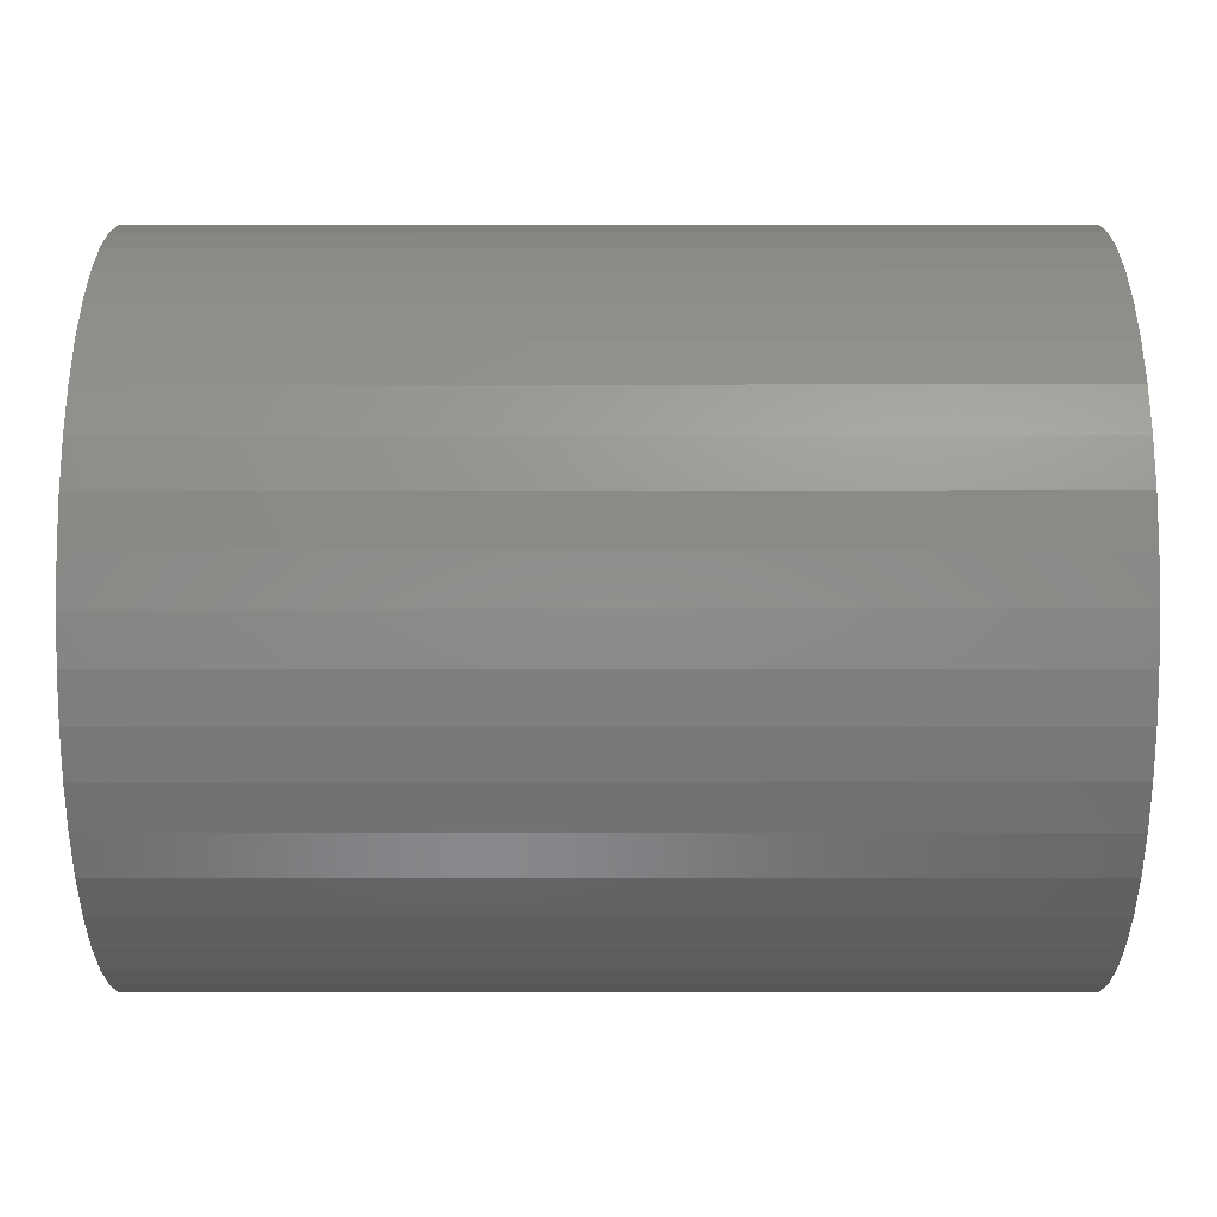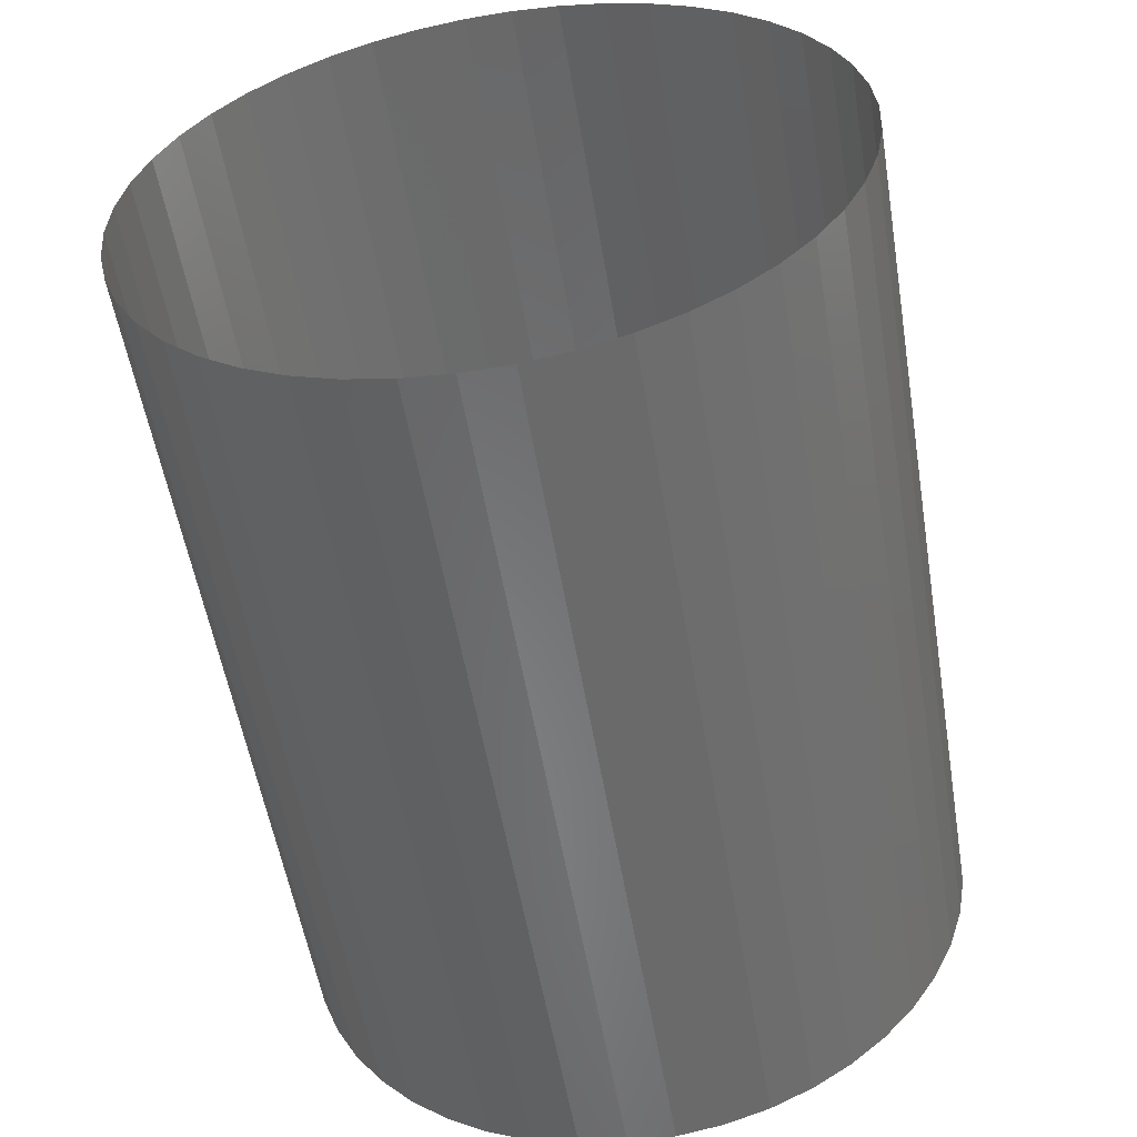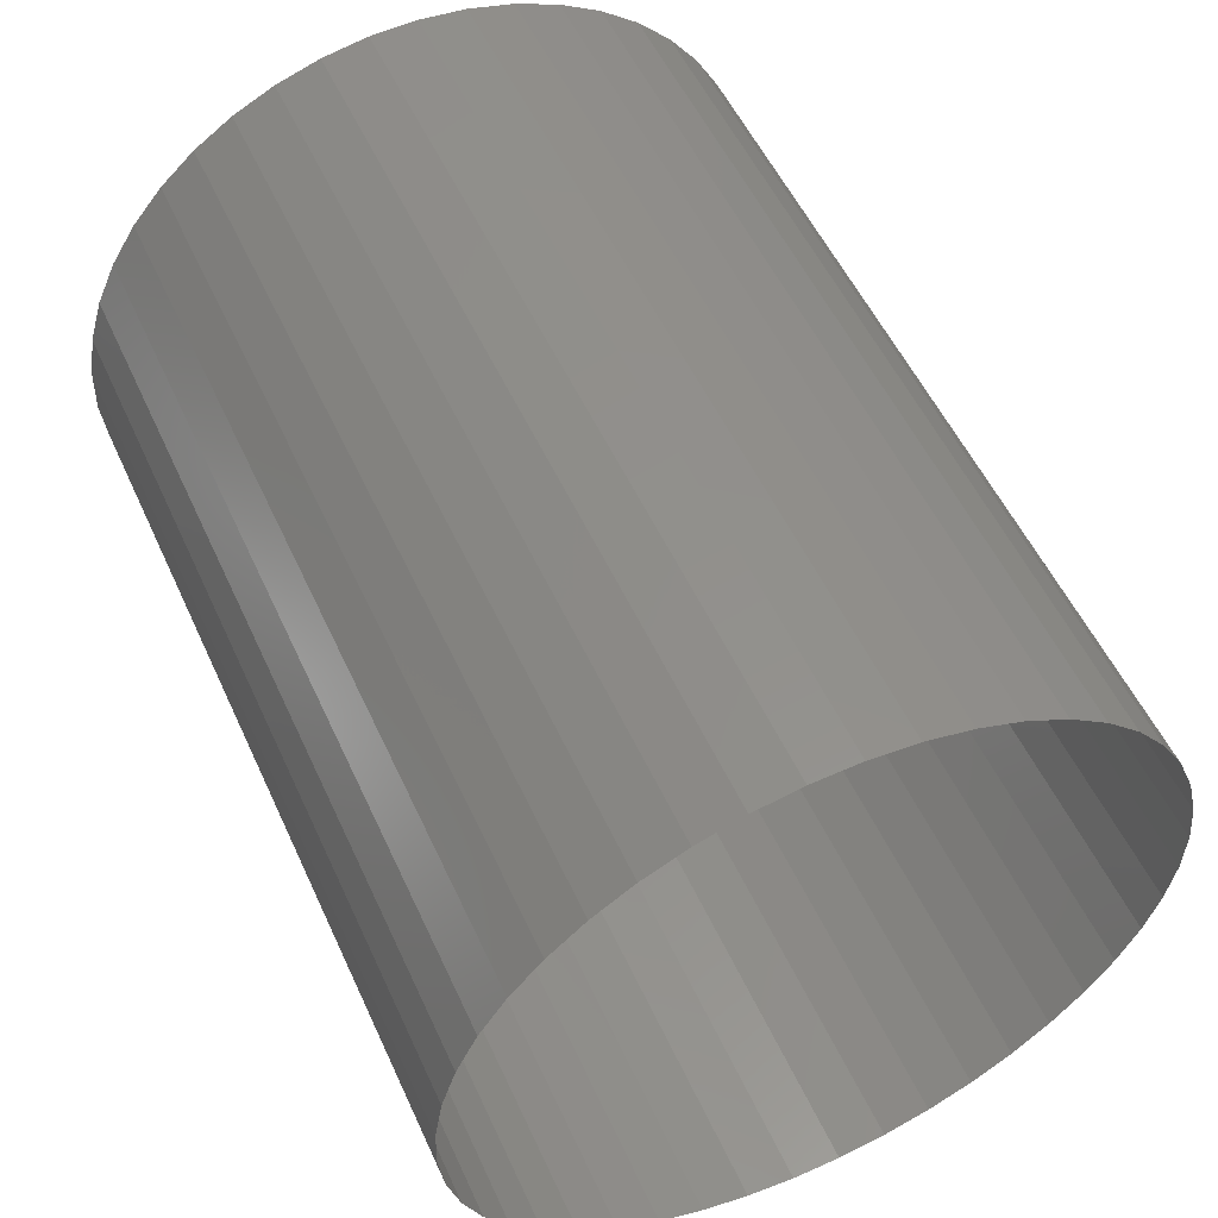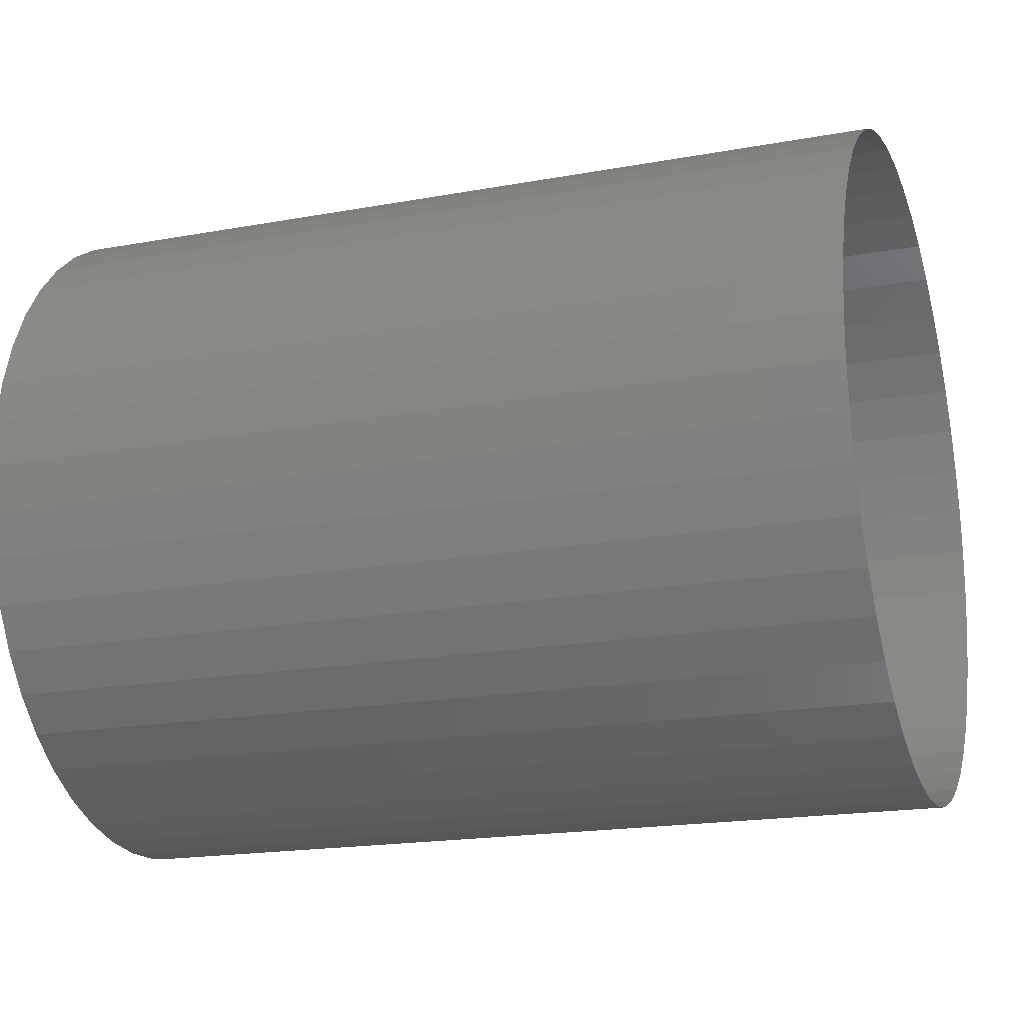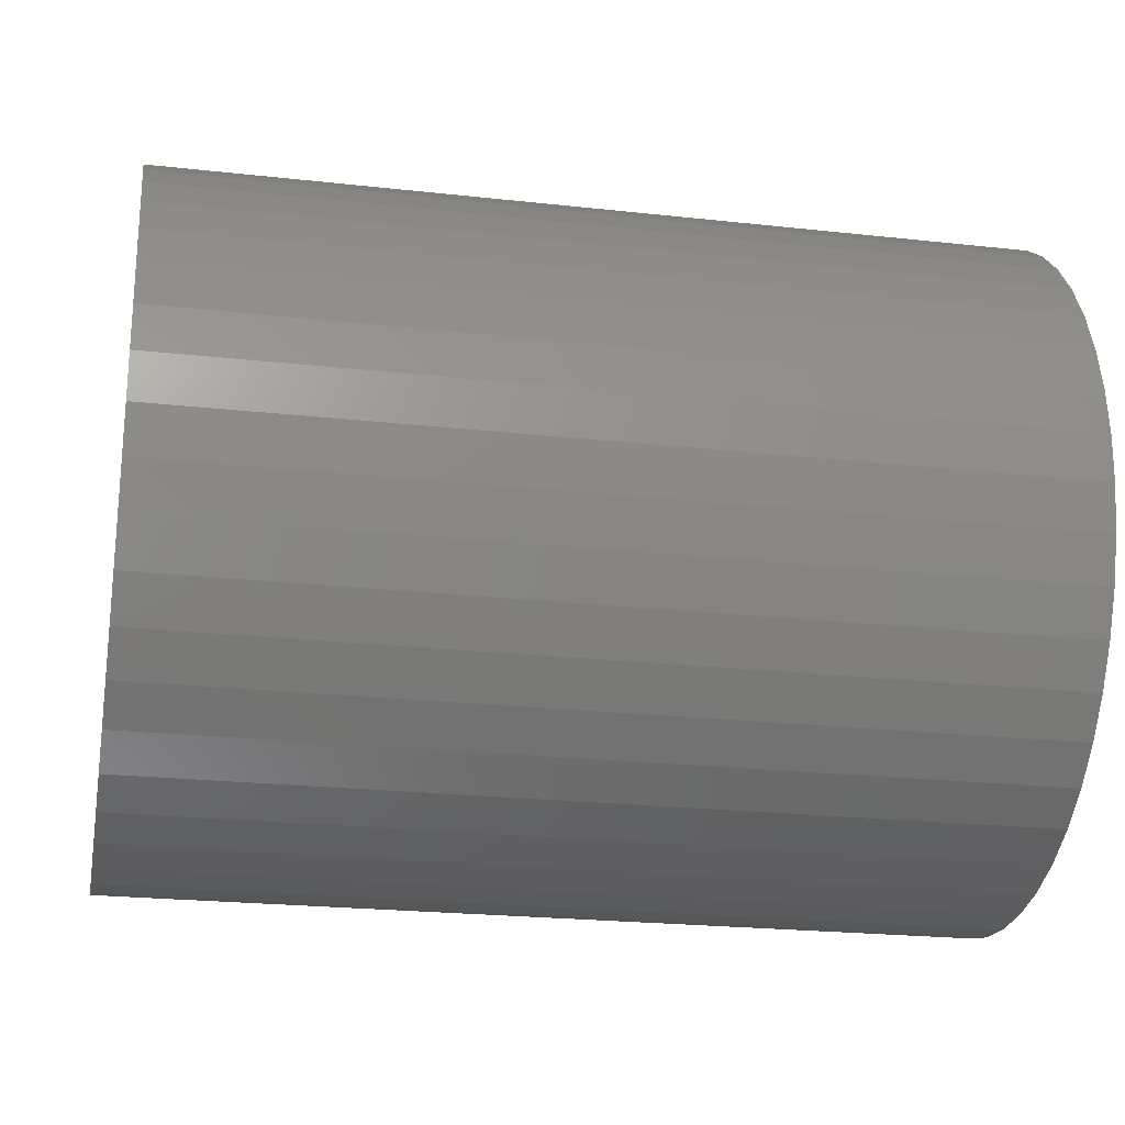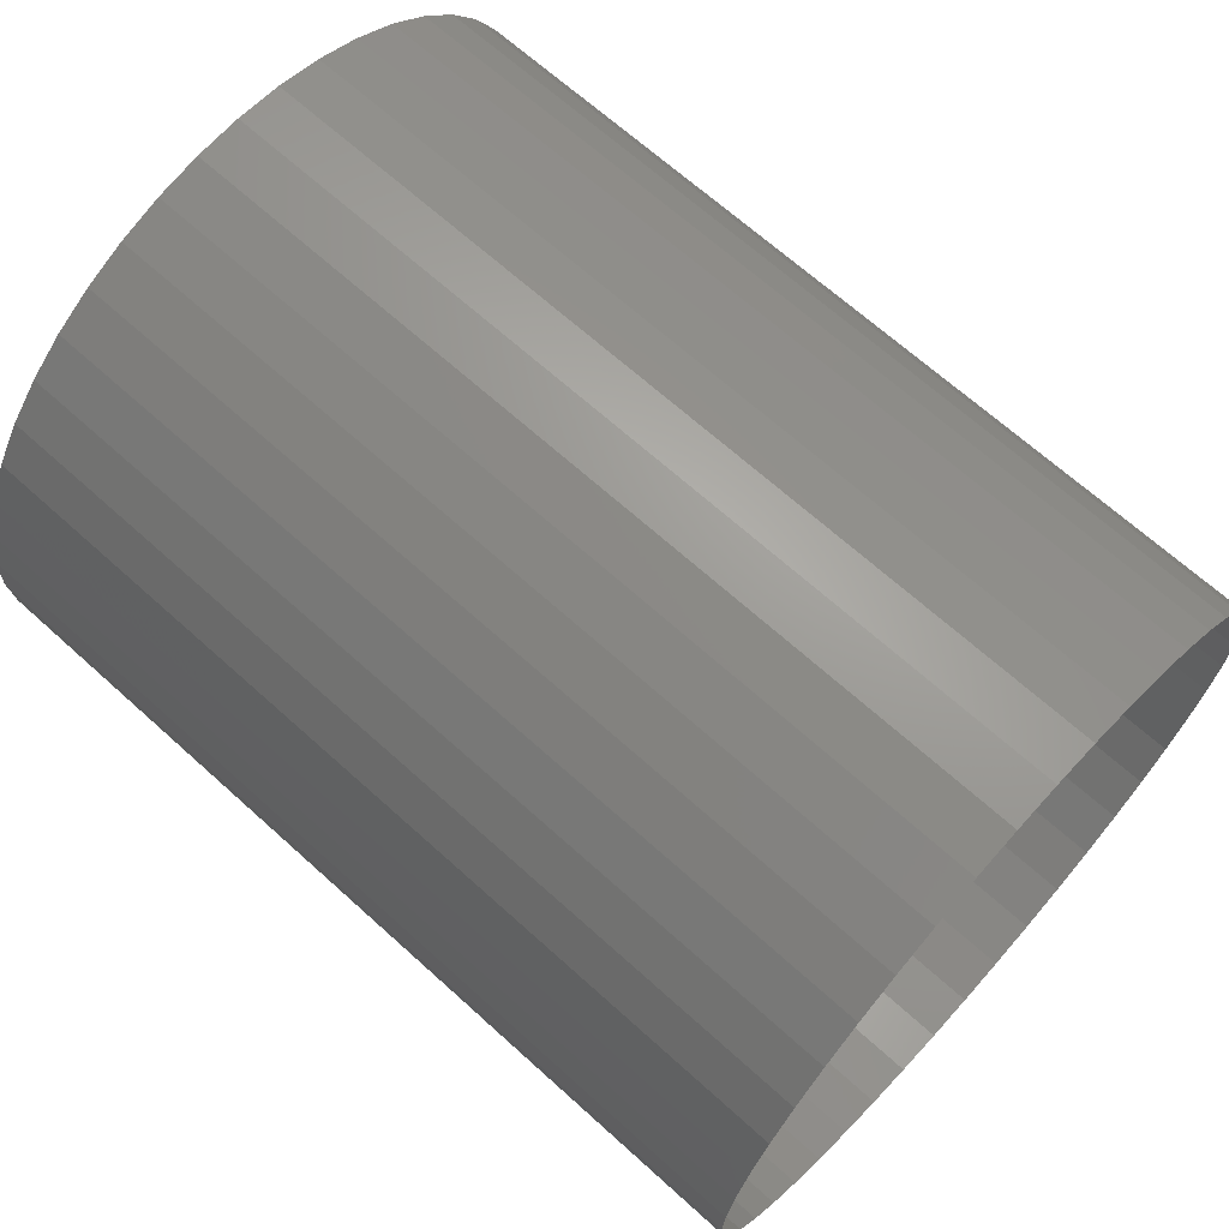
<metadata>
{"format":"stl","ext":"stl","renderer":"f3d","projection":"perspective","resolution":1024,"background":"white","views":[{"elev":-20.9,"azim":0.1,"up":"+Y"},{"elev":-55.1,"azim":99.5,"up":"+Z"},{"elev":53.7,"azim":-114.3,"up":"+Y"},{"elev":-18.9,"azim":-161.0,"up":"+Y"},{"elev":-22.9,"azim":-10.7,"up":"+Y"},{"elev":67.8,"azim":42.1,"up":"+Z"}]}
</metadata>
<code>
# stl→obj: 92 verts, 92 faces
v 1592 140.1 -102.9
v 1592 140 -102.6
v 1597 140.1 -102.9
v 1597 140 -102.6
v 1597 140.2 -103.2
v 1592 140.2 -103.2
v 1592 140.3 -103.4
v 1597 140.3 -103.4
v 1592 140.5 -103.6
v 1597 140.5 -103.6
v 1592 140.6 -103.8
v 1597 140.6 -103.8
v 1592 140.9 -104
v 1597 140.9 -104
v 1592 141.1 -104.1
v 1597 141.1 -104.1
v 1592 141.4 -104.2
v 1597 141.4 -104.2
v 1592 141.6 -104.3
v 1597 141.6 -104.3
v 1592 141.9 -104.3
v 1597 141.9 -104.3
v 1592 142.2 -104.3
v 1597 142.2 -104.3
v 1592 142.4 -104.3
v 1597 142.4 -104.3
v 1592 142.7 -104.2
v 1597 142.7 -104.2
v 1592 142.9 -104.1
v 1597 142.9 -104.1
v 1592 143.2 -103.9
v 1597 143.2 -103.9
v 1592 143.4 -103.7
v 1597 143.4 -103.7
v 1592 143.6 -103.5
v 1597 143.6 -103.5
v 1592 143.7 -103.3
v 1597 143.7 -103.3
v 1592 143.8 -103.1
v 1597 143.8 -103.1
v 1592 143.9 -102.8
v 1597 143.9 -102.8
v 1592 144 -102.5
v 1597 144 -102.5
v 1592 144 -102.3
v 1597 144 -102.3
v 1592 144 -102
v 1597 144 -102
v 1592 143.9 -101.7
v 1597 143.9 -101.7
v 1592 143.8 -101.5
v 1597 143.8 -101.5
v 1592 143.7 -101.2
v 1597 143.7 -101.2
v 1597 143.5 -101
v 1592 143.5 -101
v 1597 143.3 -100.8
v 1592 143.3 -100.8
v 1597 143.1 -100.6
v 1592 143.1 -100.6
v 1597 142.9 -100.5
v 1592 142.9 -100.5
v 1597 142.6 -100.4
v 1592 142.6 -100.4
v 1597 142.3 -100.3
v 1592 142.3 -100.3
v 1597 142.1 -100.3
v 1592 142.1 -100.3
v 1597 141.8 -100.3
v 1592 141.8 -100.3
v 1597 141.5 -100.4
v 1592 141.5 -100.4
v 1592 141.3 -100.4
v 1597 141.3 -100.4
v 1592 141 -100.6
v 1597 141 -100.6
v 1592 140.8 -100.7
v 1597 140.8 -100.7
v 1592 140.6 -100.9
v 1597 140.6 -100.9
v 1592 140.4 -101.1
v 1597 140.4 -101.1
v 1592 140.2 -101.3
v 1597 140.2 -101.3
v 1592 140.1 -101.6
v 1597 140.1 -101.6
v 1592 140 -101.8
v 1597 140 -101.8
v 1592 140 -102.1
v 1597 140 -102.1
v 1592 140 -102.4
v 1597 140 -102.4
f 1 2 3
f 2 4 3
f 1 3 5
f 6 1 5
f 7 6 8
f 6 5 8
f 9 7 10
f 7 8 10
f 11 9 12
f 9 10 12
f 13 11 14
f 11 12 14
f 15 13 16
f 13 14 16
f 17 15 18
f 15 16 18
f 19 17 20
f 17 18 20
f 21 19 22
f 19 20 22
f 23 21 24
f 21 22 24
f 25 23 26
f 23 24 26
f 27 25 28
f 25 26 28
f 29 27 30
f 27 28 30
f 31 29 32
f 29 30 32
f 33 31 34
f 31 32 34
f 35 33 36
f 33 34 36
f 37 35 38
f 35 36 38
f 39 37 40
f 37 38 40
f 41 39 42
f 39 40 42
f 43 41 44
f 41 42 44
f 45 43 46
f 43 44 46
f 47 45 48
f 45 46 48
f 49 47 50
f 47 48 50
f 51 49 52
f 49 50 52
f 53 51 54
f 51 52 54
f 53 54 55
f 56 53 55
f 56 55 57
f 58 56 57
f 58 57 59
f 60 58 59
f 60 59 61
f 62 60 61
f 62 61 63
f 64 62 63
f 64 63 65
f 66 64 65
f 66 65 67
f 68 66 67
f 68 67 69
f 70 68 69
f 70 69 71
f 72 70 71
f 73 72 74
f 72 71 74
f 75 73 76
f 73 74 76
f 77 75 78
f 75 76 78
f 79 77 80
f 77 78 80
f 81 79 82
f 79 80 82
f 83 81 84
f 81 82 84
f 85 83 86
f 83 84 86
f 87 85 88
f 85 86 88
f 89 87 90
f 87 88 90
f 91 89 92
f 89 90 92
f 2 91 4
f 91 92 4

</code>
